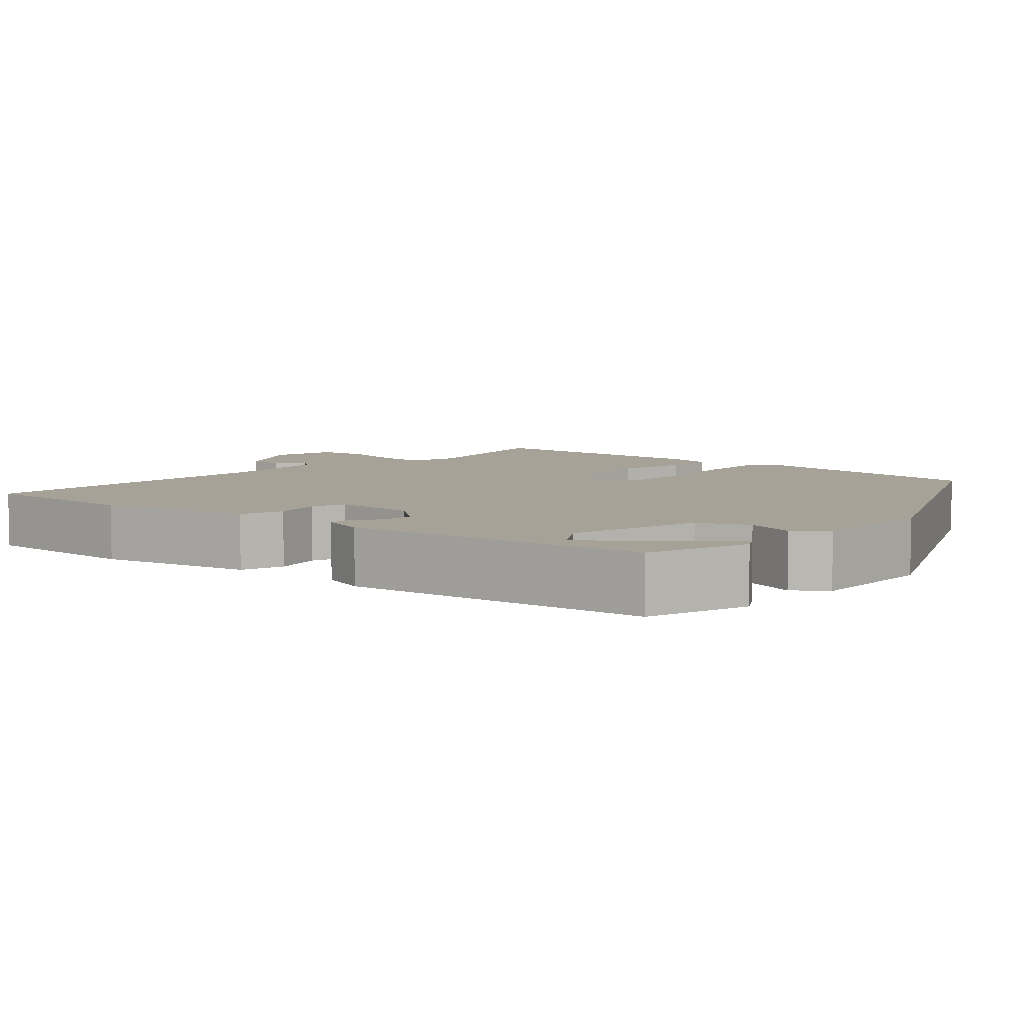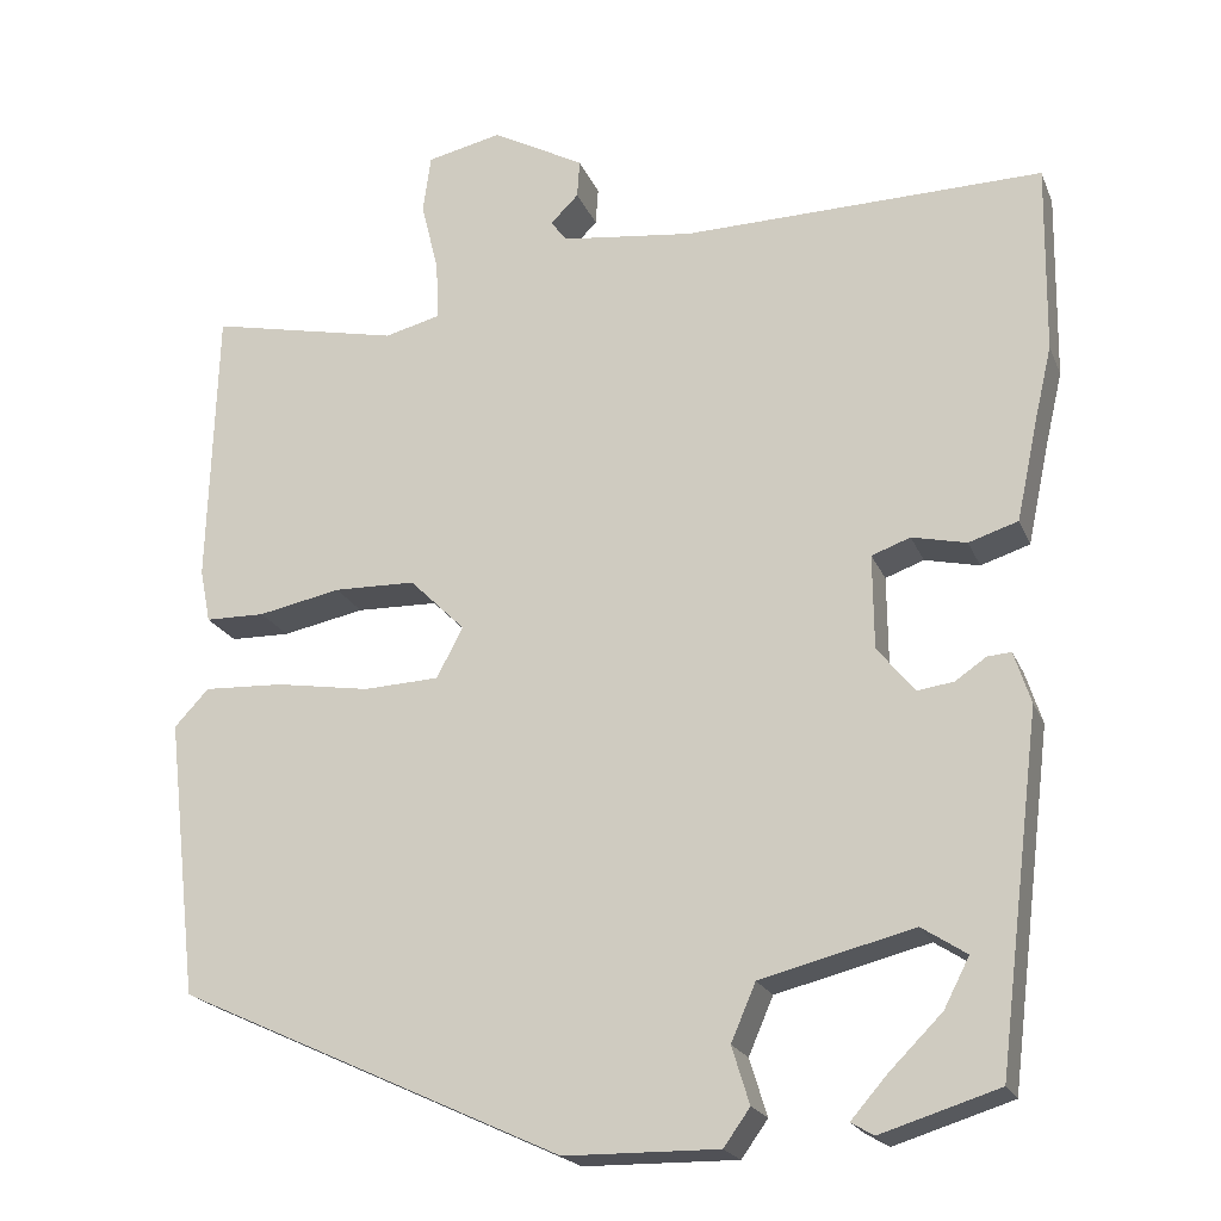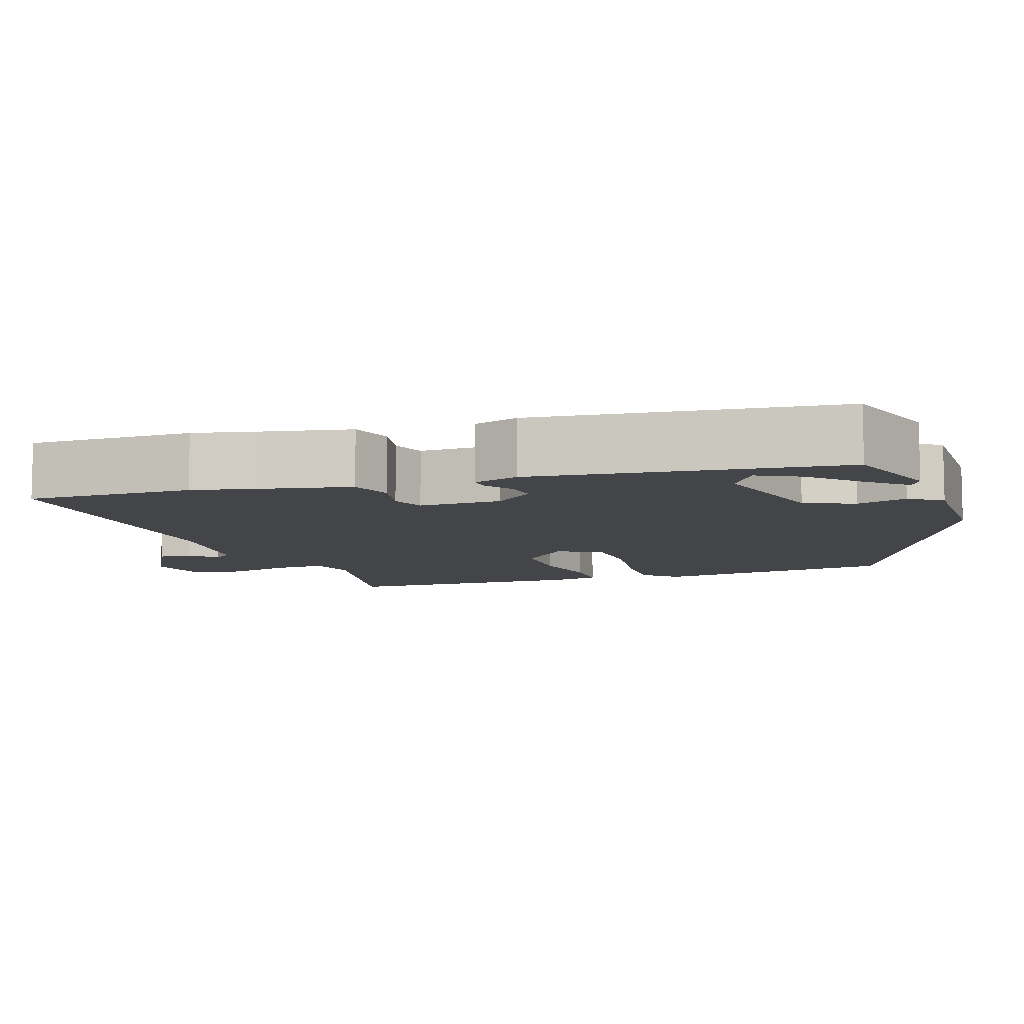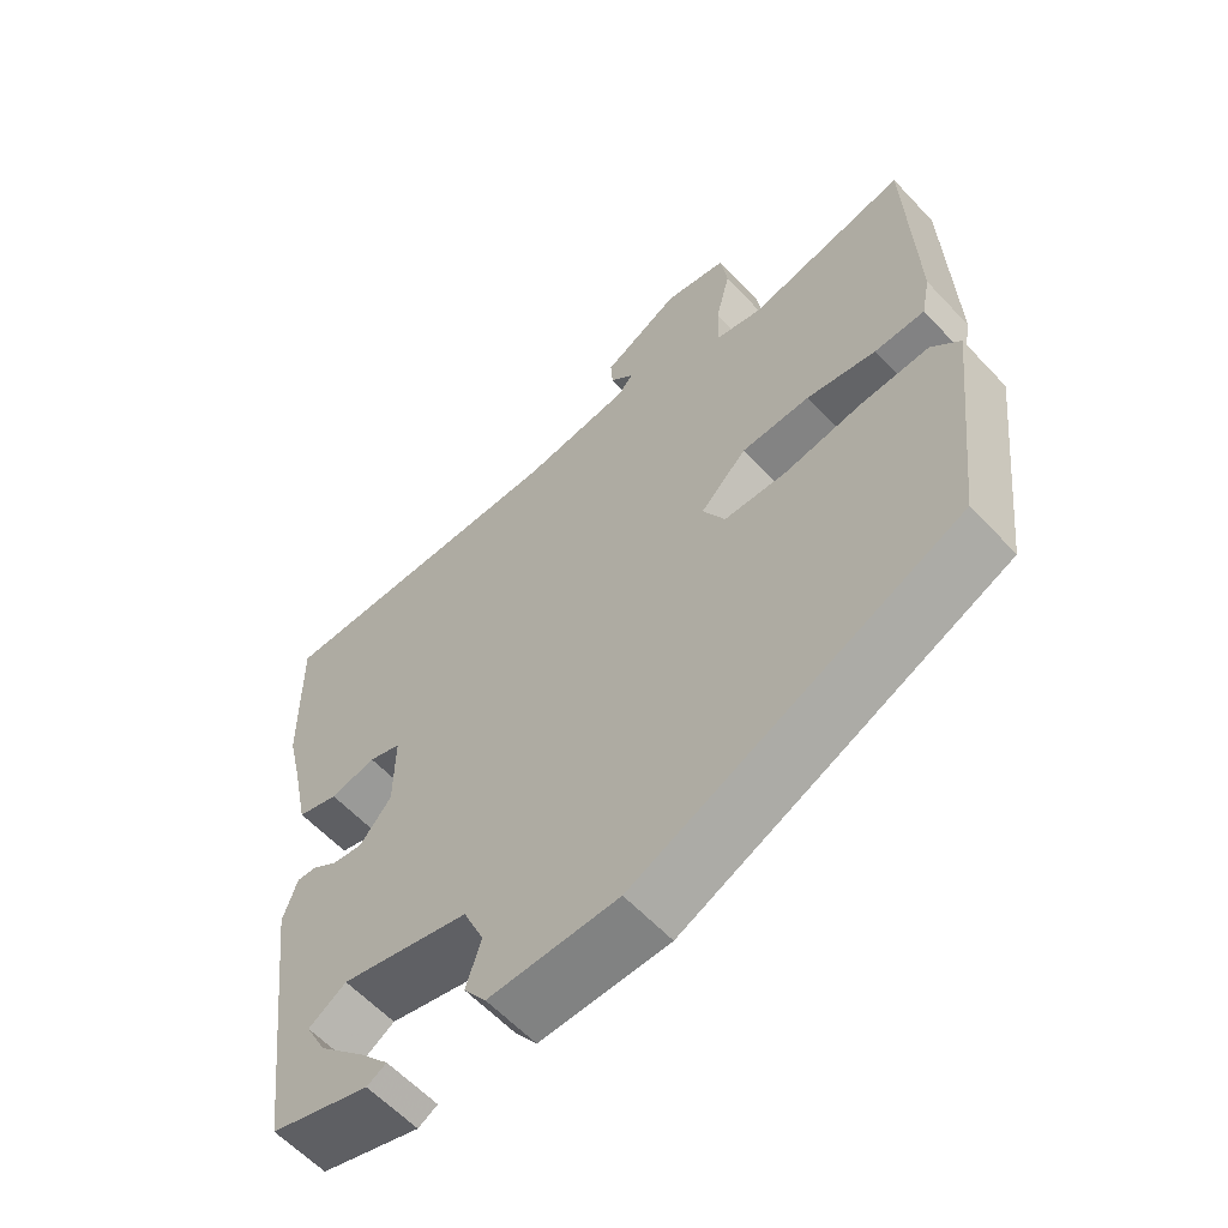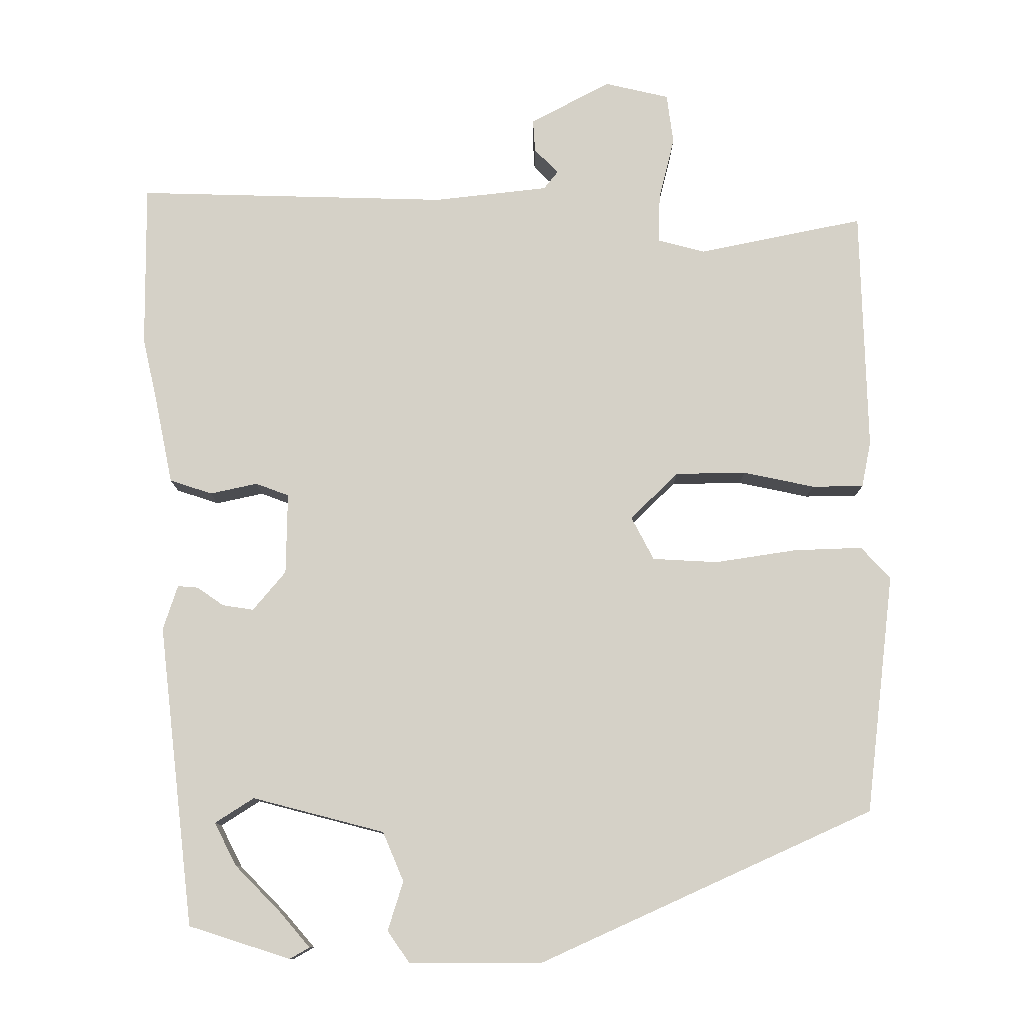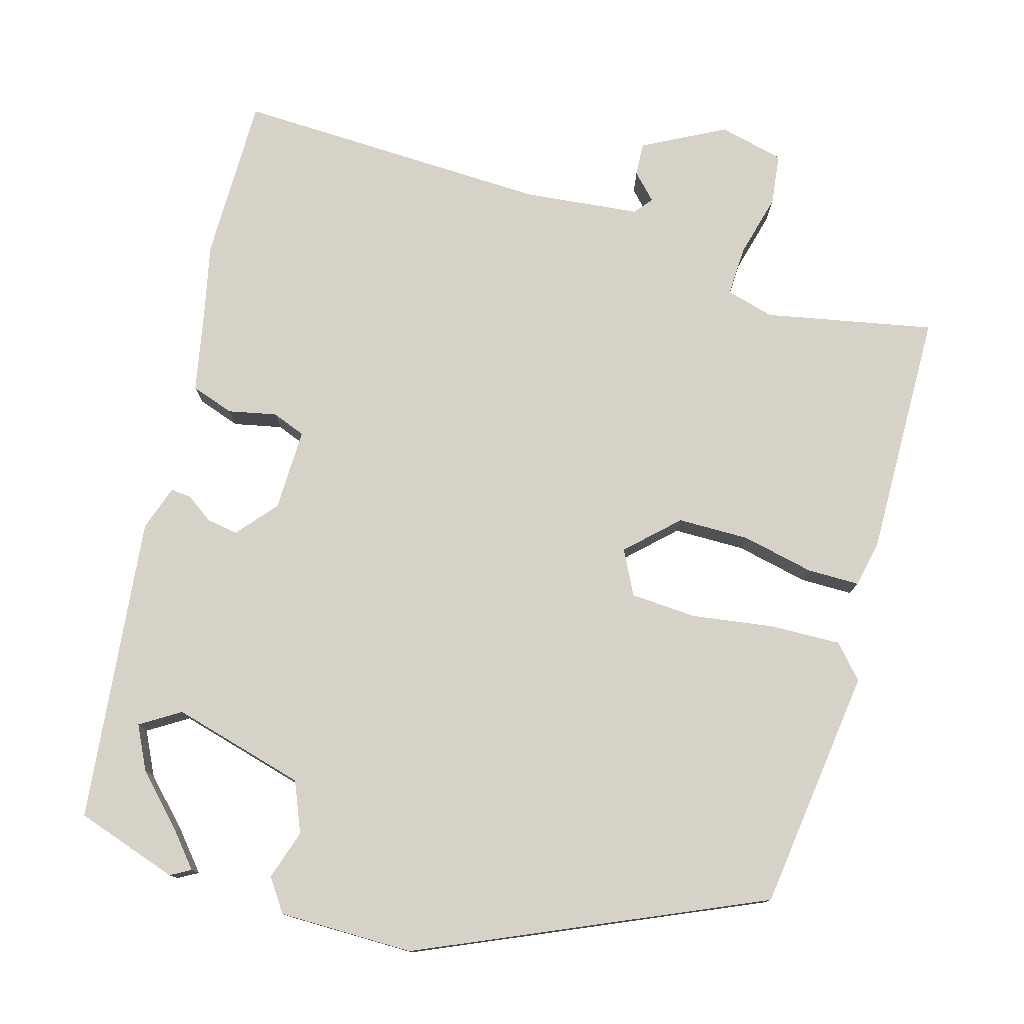
<metadata>
{"format":"obj","ext":"obj","renderer":"f3d","projection":"perspective","resolution":1024,"background":"white","views":[{"elev":6.5,"azim":131.5,"up":"+Y"},{"elev":-20.6,"azim":18.0,"up":"+Z"},{"elev":-8.6,"azim":109.2,"up":"+Y"},{"elev":-60.1,"azim":-137.2,"up":"+Z"},{"elev":79.2,"azim":-179.7,"up":"+Y"},{"elev":77.6,"azim":-163.3,"up":"+Y"}]}
</metadata>
<code>
v -0.498 0.07 -0.329
v -0.534 0.07 -0.013
v -0.495 0.07 0.029
v -0.404 0.07 0.025
v -0.297 0.07 0.008
v -0.211 0.07 0.012
v -0.181 0.07 0.069
v -0.244 0.07 0.131
v -0.337 0.07 0.133
v -0.431 0.07 0.114
v -0.499 0.07 0.115
v -0.511 0.07 0.176
v -0.501 0.07 0.496
v -0.284 0.07 0.45
v -0.221 0.07 0.466
v -0.223 0.07 0.531
v -0.243 0.07 0.613
v -0.234 0.07 0.679
v -0.149 0.07 0.698
v -0.044 0.07 0.641
v -0.047 0.07 0.598
v -0.079 0.07 0.566
v -0.06 0.07 0.542
v 0.09 0.07 0.524
v 0.5 0.07 0.532
v 0.497 0.07 0.317
v 0.477 0.07 0.231
v 0.453 0.07 0.118
v 0.397 0.07 0.1
v 0.335 0.07 0.114
v 0.291 0.07 0.098
v 0.292 0.07 -0.009
v 0.335 0.07 -0.061
v 0.376 0.07 -0.055
v 0.411 0.07 -0.031
v 0.438 0.07 -0.029
v 0.457 0.07 -0.088
v 0.408 0.07 -0.485
v 0.274 0.07 -0.527
v 0.248 0.07 -0.512
v 0.289 0.07 -0.465
v 0.349 0.07 -0.405
v 0.378 0.07 -0.349
v 0.327 0.07 -0.316
v 0.153 0.07 -0.36
v 0.125 0.07 -0.425
v 0.145 0.07 -0.49
v 0.115 0.07 -0.532
v -0.06 0.07 -0.53
v -0.498 0 -0.329
v -0.534 0 -0.013
v -0.495 0 0.029
v -0.404 0 0.025
v -0.297 0 0.008
v -0.211 0 0.012
v -0.181 0 0.069
v -0.244 0 0.131
v -0.337 0 0.133
v -0.431 0 0.114
v -0.499 0 0.115
v -0.511 0 0.176
v -0.501 0 0.496
v -0.284 0 0.45
v -0.221 0 0.466
v -0.223 0 0.531
v -0.243 0 0.613
v -0.234 0 0.679
v -0.149 0 0.698
v -0.044 0 0.641
v -0.047 0 0.598
v -0.079 0 0.566
v -0.06 0 0.542
v 0.09 0 0.524
v 0.5 0 0.532
v 0.497 0 0.317
v 0.477 0 0.231
v 0.453 0 0.118
v 0.397 0 0.1
v 0.335 0 0.114
v 0.291 0 0.098
v 0.292 0 -0.009
v 0.335 0 -0.061
v 0.376 0 -0.055
v 0.411 0 -0.031
v 0.438 0 -0.029
v 0.457 0 -0.088
v 0.408 0 -0.485
v 0.274 0 -0.527
v 0.248 0 -0.512
v 0.289 0 -0.465
v 0.349 0 -0.405
v 0.378 0 -0.349
v 0.327 0 -0.316
v 0.153 0 -0.36
v 0.125 0 -0.425
v 0.145 0 -0.49
v 0.115 0 -0.532
v -0.06 0 -0.53
f 3 4 5
f 2 3 5
f 1 2 5
f 49 1 5
f 48 49 5
f 47 48 5
f 46 47 5
f 45 46 5 6
f 44 45 6 7
f 43 44 7 8
f 40 41 42
f 39 40 42
f 38 39 42
f 38 42 43
f 37 38 43
f 36 37 43
f 35 36 43
f 34 35 43
f 33 34 43
f 32 33 43 8
f 27 28 29 30
f 27 30 31
f 26 27 31
f 25 26 31
f 24 25 31
f 31 32 8
f 24 31 8
f 23 24 8
f 20 21 22
f 19 20 22
f 18 19 22
f 17 18 22
f 16 17 22
f 15 16 22 23
f 12 13 14
f 11 12 14
f 10 11 14
f 9 10 14
f 9 14 15
f 8 9 15 23
f 54 53 52
f 54 52 51
f 54 51 50
f 54 50 98
f 54 98 97
f 54 97 96
f 54 96 95
f 55 54 95 94
f 56 55 94 93
f 57 56 93 92
f 91 90 89
f 91 89 88
f 91 88 87
f 92 91 87
f 92 87 86
f 92 86 85
f 92 85 84
f 92 84 83
f 92 83 82
f 57 92 82 81
f 79 78 77 76
f 80 79 76
f 80 76 75
f 80 75 74
f 80 74 73
f 57 81 80
f 57 80 73
f 57 73 72
f 71 70 69
f 71 69 68
f 71 68 67
f 71 67 66
f 71 66 65
f 72 71 65 64
f 63 62 61
f 63 61 60
f 63 60 59
f 63 59 58
f 64 63 58
f 72 64 58 57
f 1 50 51 2
f 2 51 52 3
f 3 52 53 4
f 4 53 54 5
f 5 54 55 6
f 6 55 56 7
f 7 56 57 8
f 8 57 58 9
f 9 58 59 10
f 10 59 60 11
f 11 60 61 12
f 12 61 62 13
f 13 62 63 14
f 14 63 64 15
f 15 64 65 16
f 16 65 66 17
f 17 66 67 18
f 18 67 68 19
f 19 68 69 20
f 20 69 70 21
f 21 70 71 22
f 22 71 72 23
f 23 72 73 24
f 24 73 74 25
f 25 74 75 26
f 26 75 76 27
f 27 76 77 28
f 28 77 78 29
f 29 78 79 30
f 30 79 80 31
f 31 80 81 32
f 32 81 82 33
f 33 82 83 34
f 34 83 84 35
f 35 84 85 36
f 36 85 86 37
f 37 86 87 38
f 38 87 88 39
f 39 88 89 40
f 40 89 90 41
f 41 90 91 42
f 42 91 92 43
f 43 92 93 44
f 44 93 94 45
f 45 94 95 46
f 46 95 96 47
f 47 96 97 48
f 48 97 98 49
f 49 98 50 1

</code>
